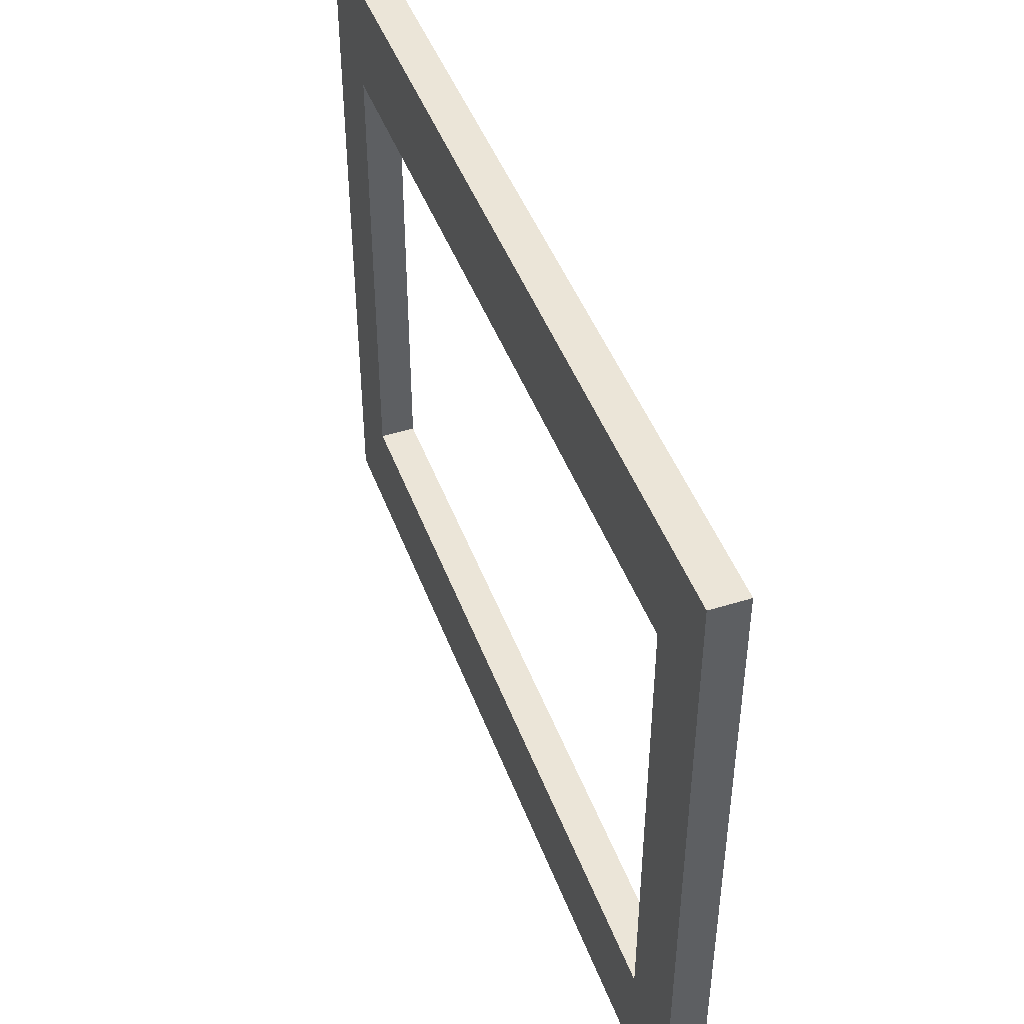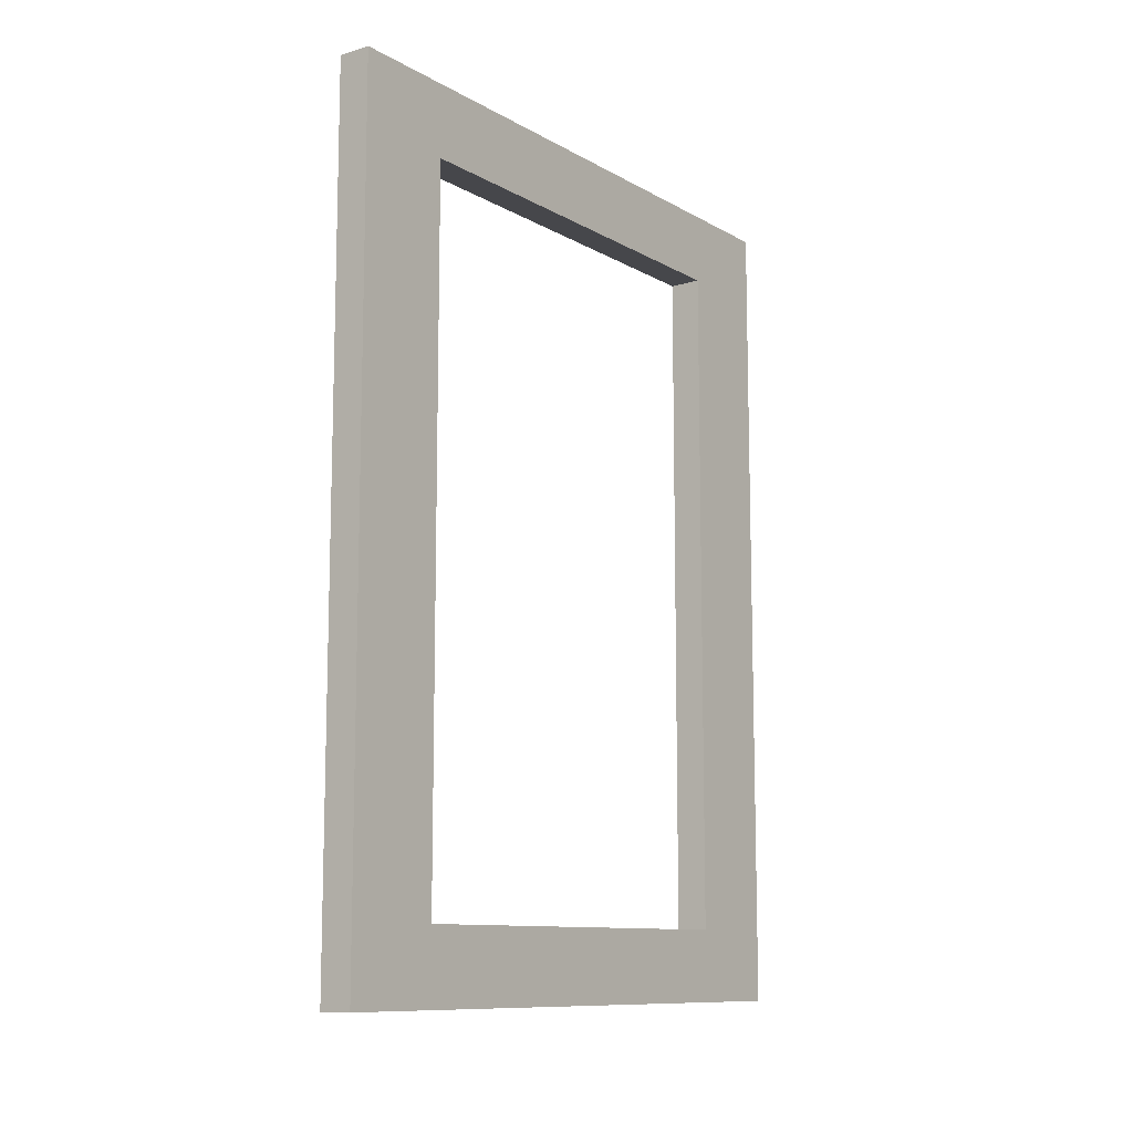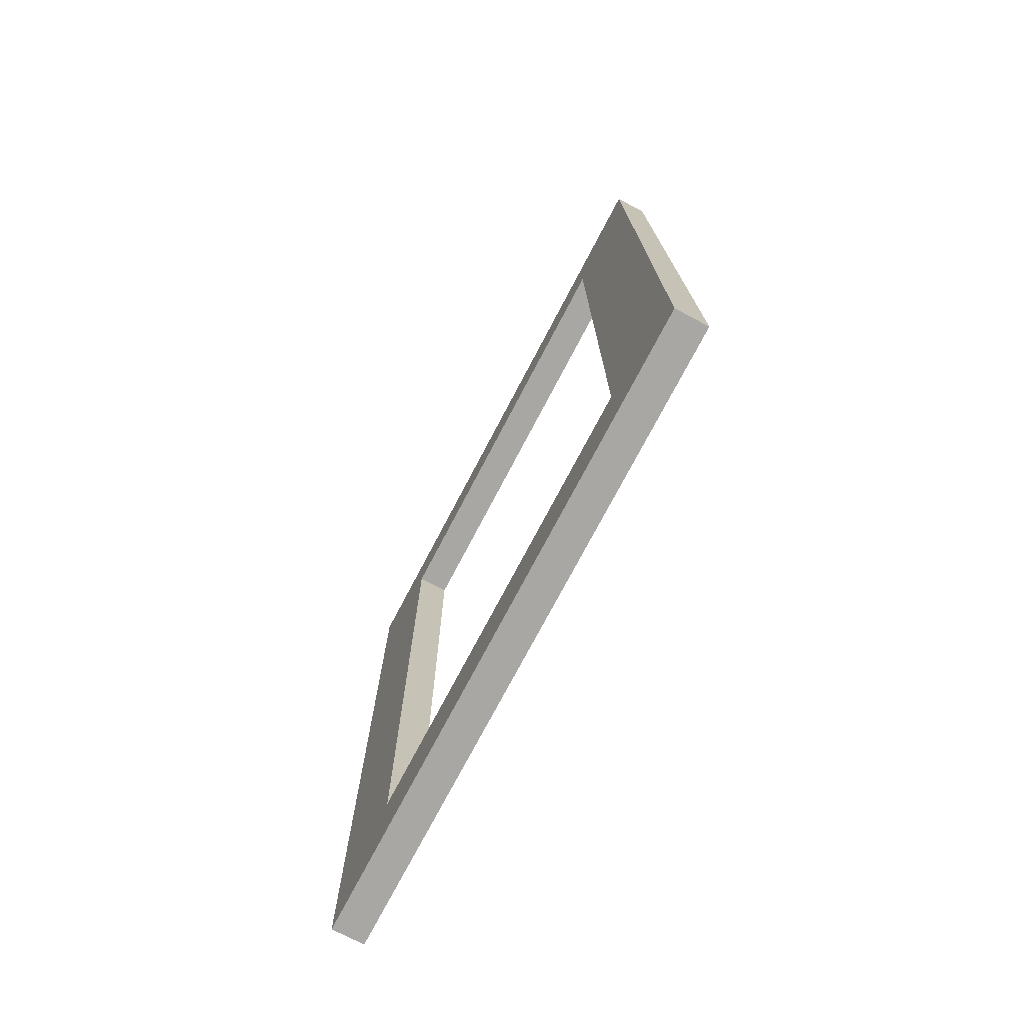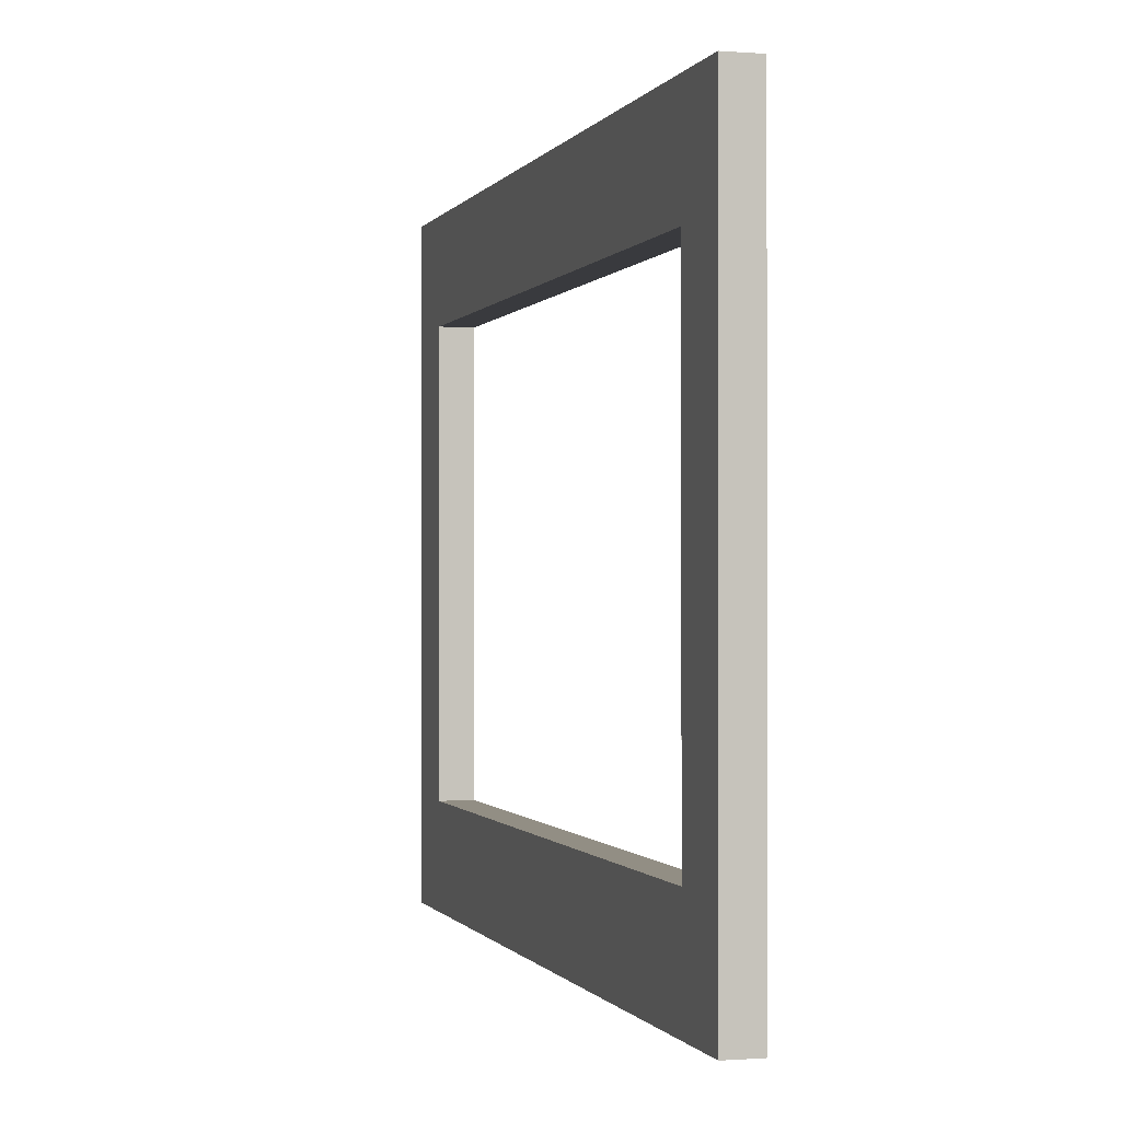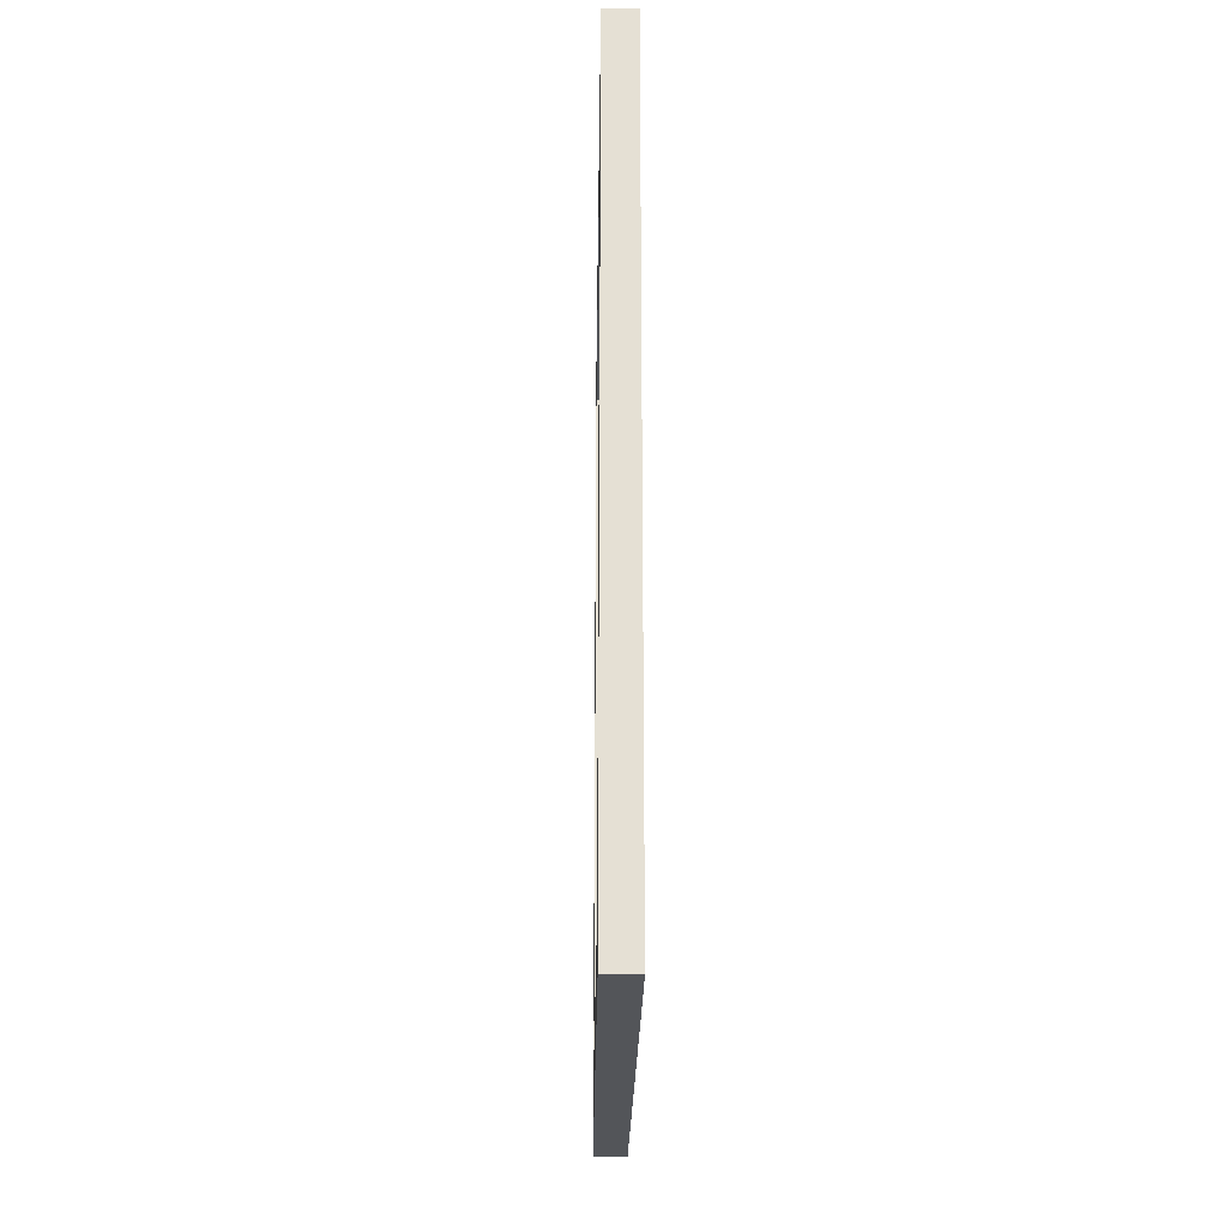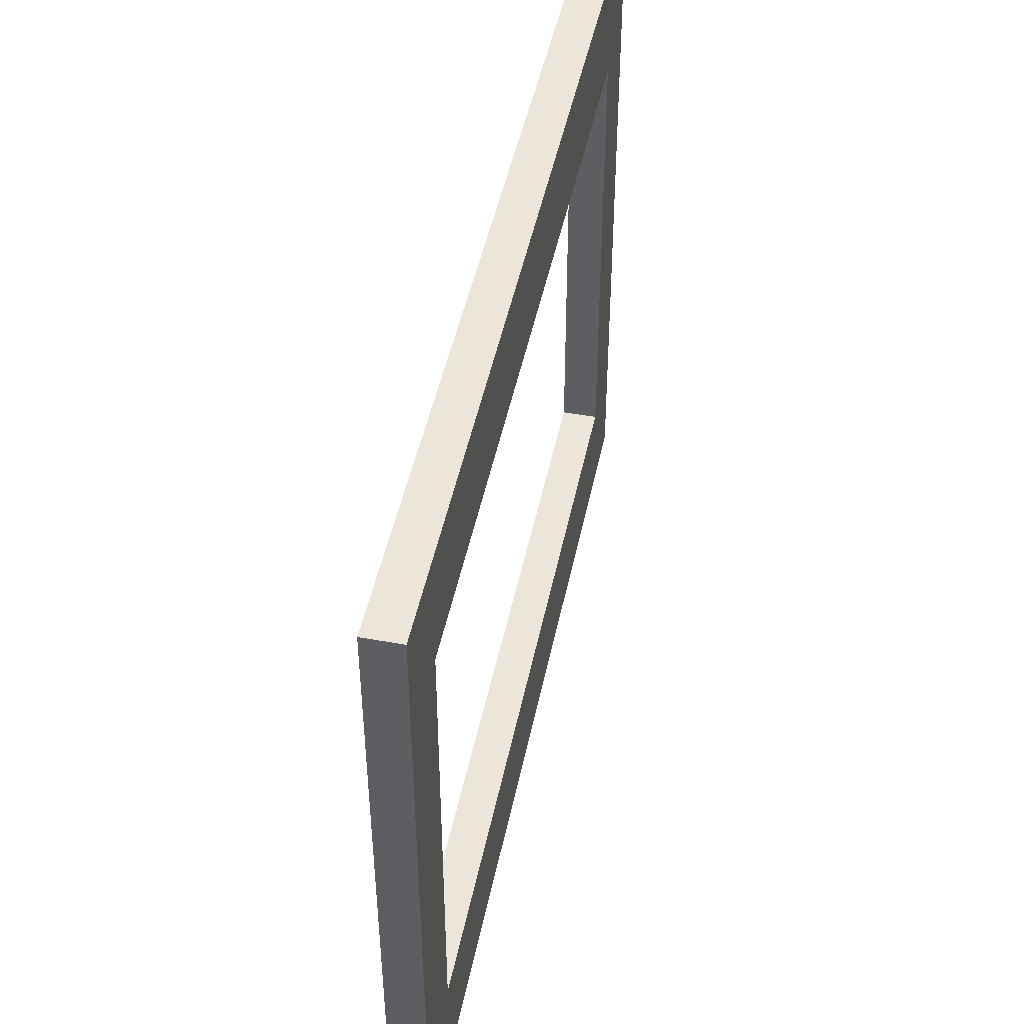
<metadata>
{"format":"obj","ext":"obj","renderer":"f3d","projection":"perspective","resolution":1024,"background":"white","views":[{"elev":45.8,"azim":-19.8,"up":"+Y"},{"elev":-10.7,"azim":-143.7,"up":"+Z"},{"elev":-74.5,"azim":-27.7,"up":"+Z"},{"elev":-0.5,"azim":-16.0,"up":"+Y"},{"elev":-24.5,"azim":-0.8,"up":"+Z"},{"elev":47.1,"azim":11.6,"up":"+Y"}]}
</metadata>
<code>
o moldura_Cube.008
v 45.44 11.52 1.326
v 44.99 11.52 1.326
v 45.44 4.117 0.3255
v 44.99 4.117 0.3255
v 45.44 2.717 -10.23
v 45.44 11.52 -10.23
v 44.99 2.717 -10.23
v 44.99 11.52 -10.23
v 45.44 4.117 -9.231
v 45.44 10.12 -9.231
v 44.99 4.117 -9.231
v 44.99 10.12 -9.231
v 45.44 10.12 0.3255
v 44.99 10.12 0.3255
v 45.44 2.717 1.326
v 44.99 2.717 1.326
f 15 1 2 16
f 16 2 14 4
f 4 14 13 3
f 3 13 1 15
f 5 7 8 6
f 7 11 12 8
f 11 9 10 12
f 9 5 6 10
f 9 3 15 5
f 12 14 2 8
f 14 13 1 2
f 10 13 14 12
f 8 2 1 6
f 6 1 13 10
f 16 15 3 4
f 7 16 4 11
f 5 15 16 7
f 11 4 3 9

</code>
